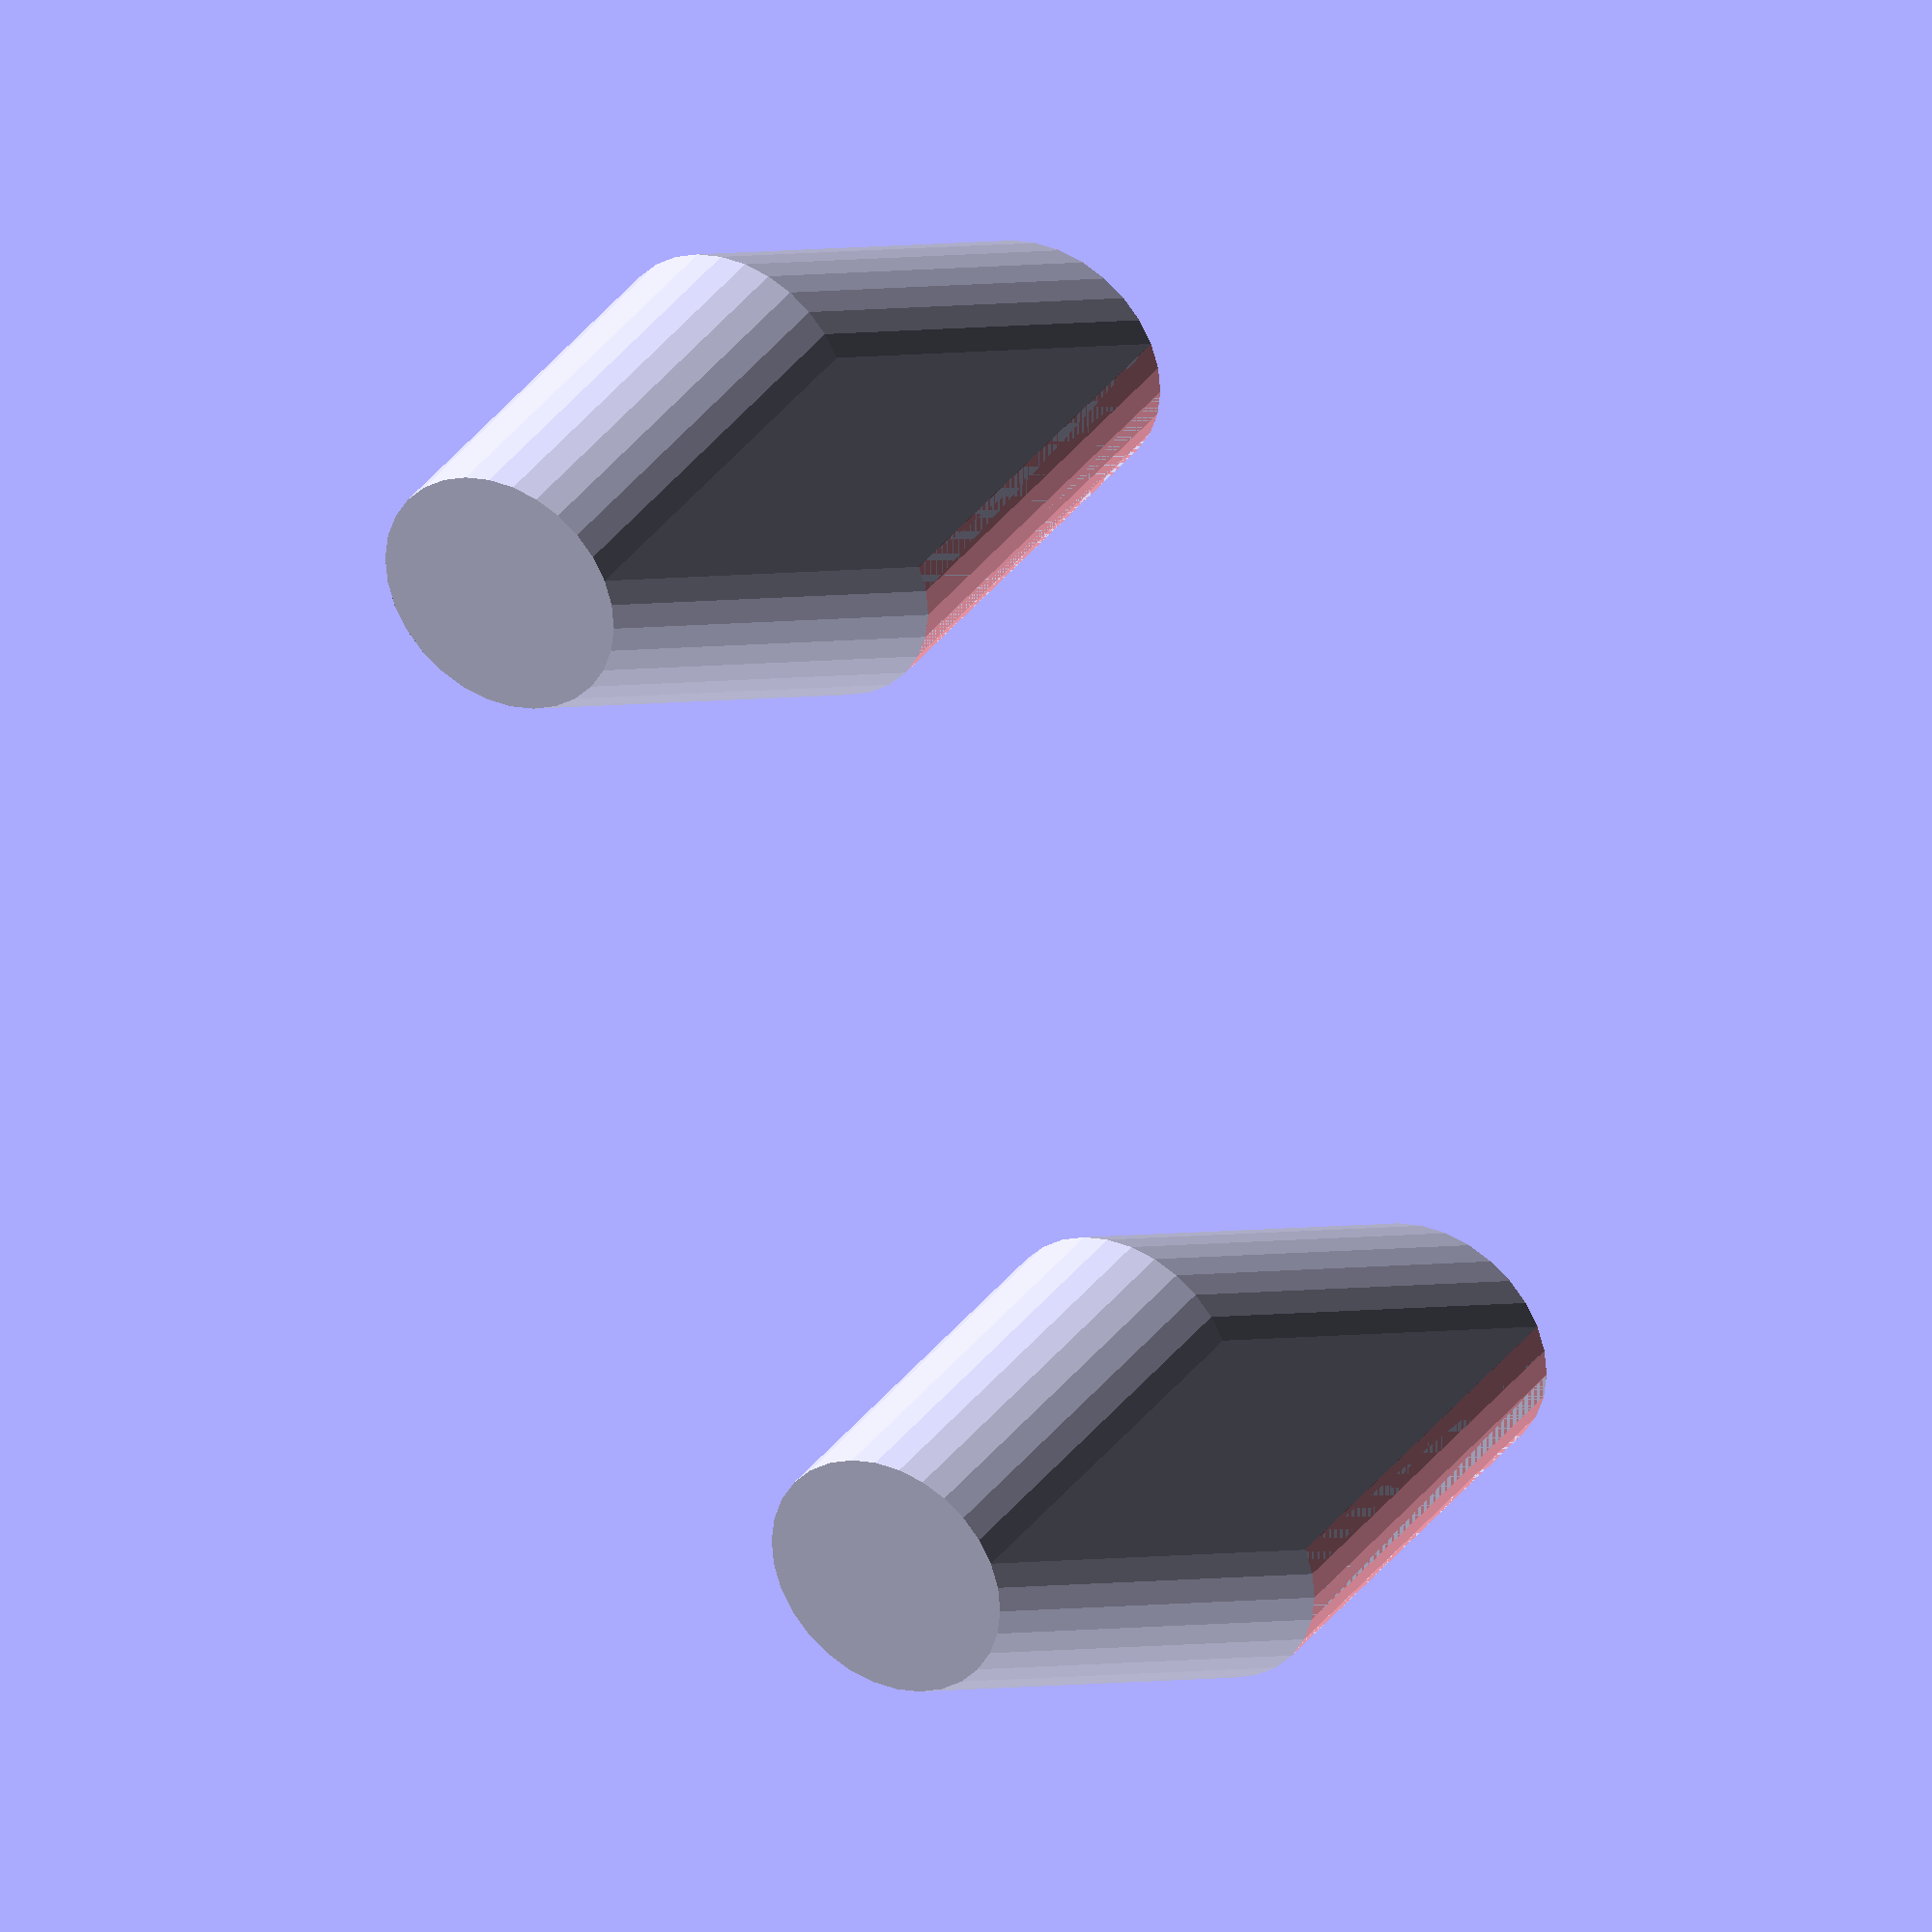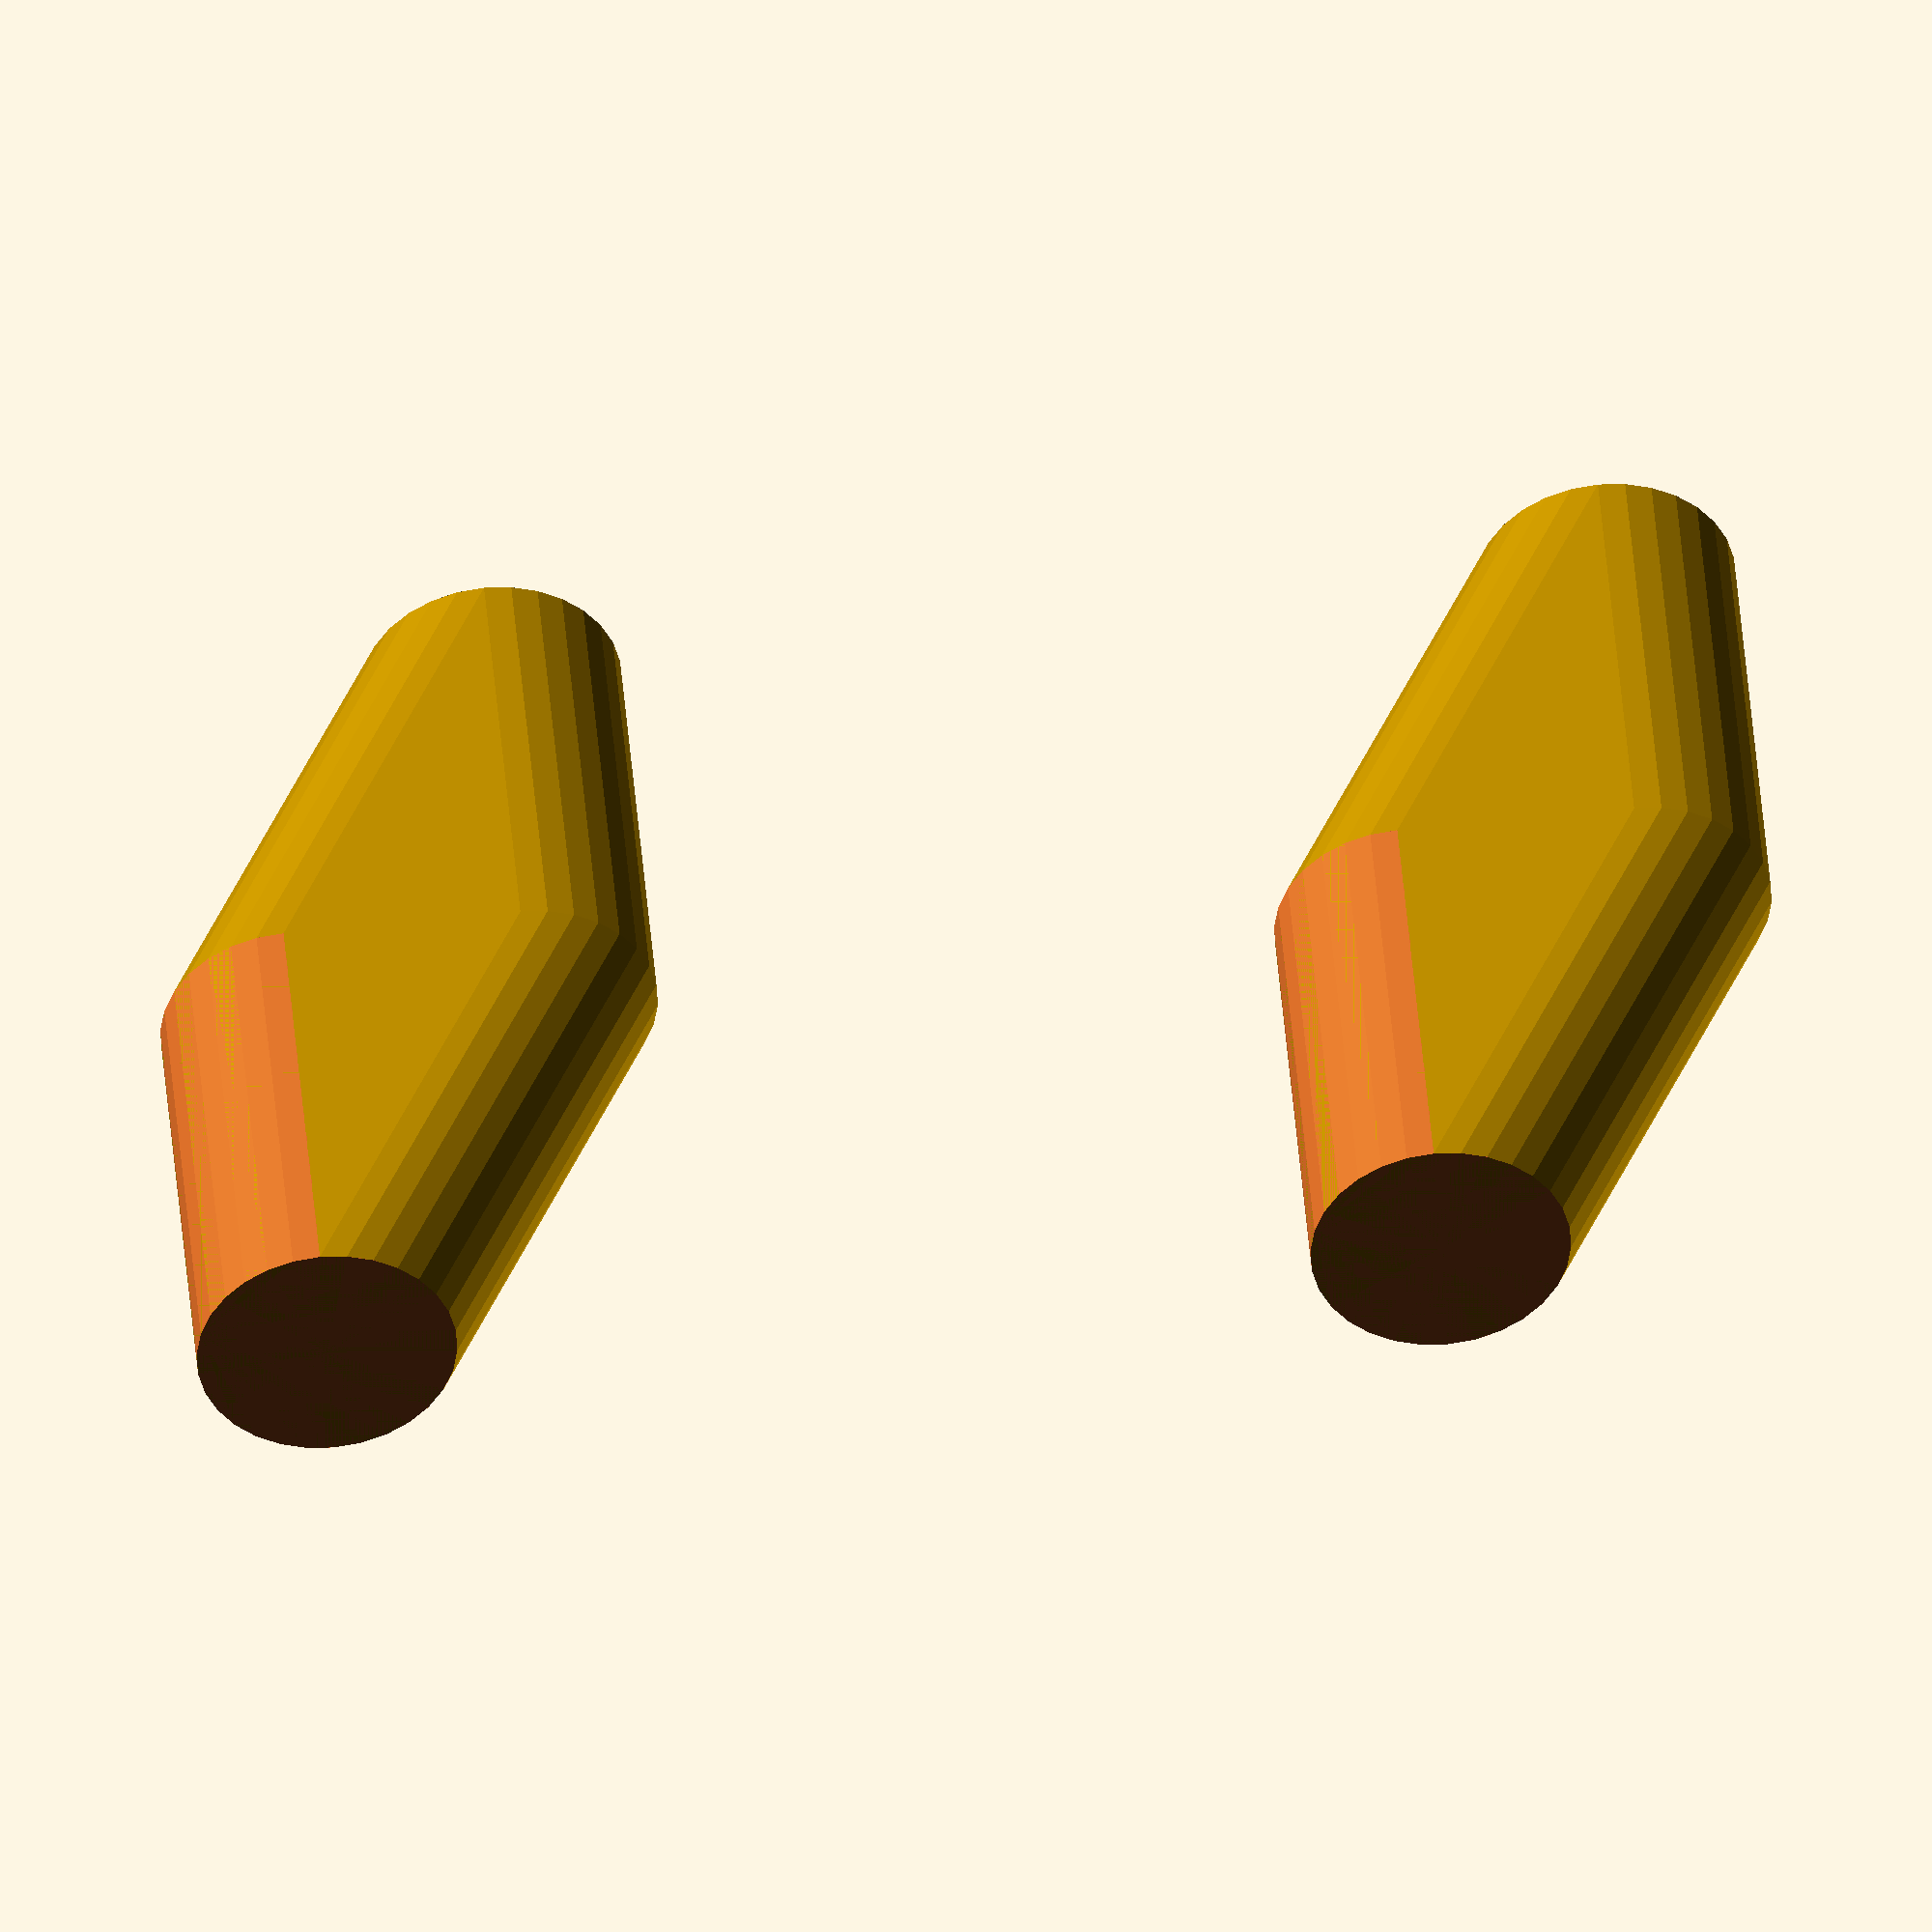
<openscad>
$fn=30;

wall_screw_diameter = 5.5;
wall_screw_distance = 23.5;
wall_screw_tolerance = 5;

box_width = 32;
box_thickness = 25;
box_plus_gear = 62;
box_height = 46;

screw_hole_diameter = 7.5;
screw_offset_height = 6;
screw_offset_thickness = 7;
screw_length = 33;
screw_width = 18;

center_axle_diameter = 13;
center_axle_offset = 15;

blob_width = 16;
blob_height = 6;
blob_offset = 31.5 - blob_height/2;

mount_thickness = 5;

module screw() {
    rotate([90,0,0]) {
        hull() {
            translate([0,0,10]) #cylinder(d=wall_screw_diameter, h=10);
            translate([0,wall_screw_tolerance,0]) cylinder(d=wall_screw_diameter, h=10);
        }
    }
}

module mounting_plate() {
    screw();
    translate([0,0,wall_screw_distance]) screw();
    // cube([10,10,10]);

}

module mounting_box() {
    minkowski() {
        translate([-mount_thickness, -mount_thickness, -mount_thickness])
        cube([
            box_width+mount_thickness*2,
            box_thickness+mount_thickness*2,
            box_height+mount_thickness*2
        ]);
        sphere(r=5);
    }
}

module motor_plate() {
    difference() {
        cube([box_width,10,box_height]);
        rotate([-90,0,0]) {
            translate([
                screw_offset_thickness,
                -screw_offset_height,
                0
            ]) cylinder(d=screw_hole_diameter,h=30);
            translate([
                screw_offset_thickness,
                -box_height+screw_offset_height,
                0
            ]) cylinder(d=screw_hole_diameter,h=30);
            translate([
                box_width-screw_offset_thickness,
                -screw_offset_height,
                0
            ]) cylinder(d=screw_hole_diameter,h=30);
            translate([
                box_width-screw_offset_thickness,
                -box_height+screw_offset_height,
                0
            ]) cylinder(d=screw_hole_diameter,h=30);

            // Center axle
            translate([
                box_width/2,
                -center_axle_offset,
                0
            ]) cylinder(d=center_axle_diameter,h=30);

            //Blob
            translate([
                box_width/2,
                -blob_offset,
                0
            ]) hull() {
                translate([+blob_width/2-blob_height/2,0,0]) cylinder(d=blob_height,h=30);
                translate([-blob_width/2+blob_height/2,0,0]) cylinder(d=blob_height,h=30);
            }
        }
    }
}

mounting_plate();
// mounting_box();
// motor_plate();
</openscad>
<views>
elev=249.4 azim=31.3 roll=159.8 proj=o view=wireframe
elev=101.2 azim=305.7 roll=275.4 proj=o view=wireframe
</views>
